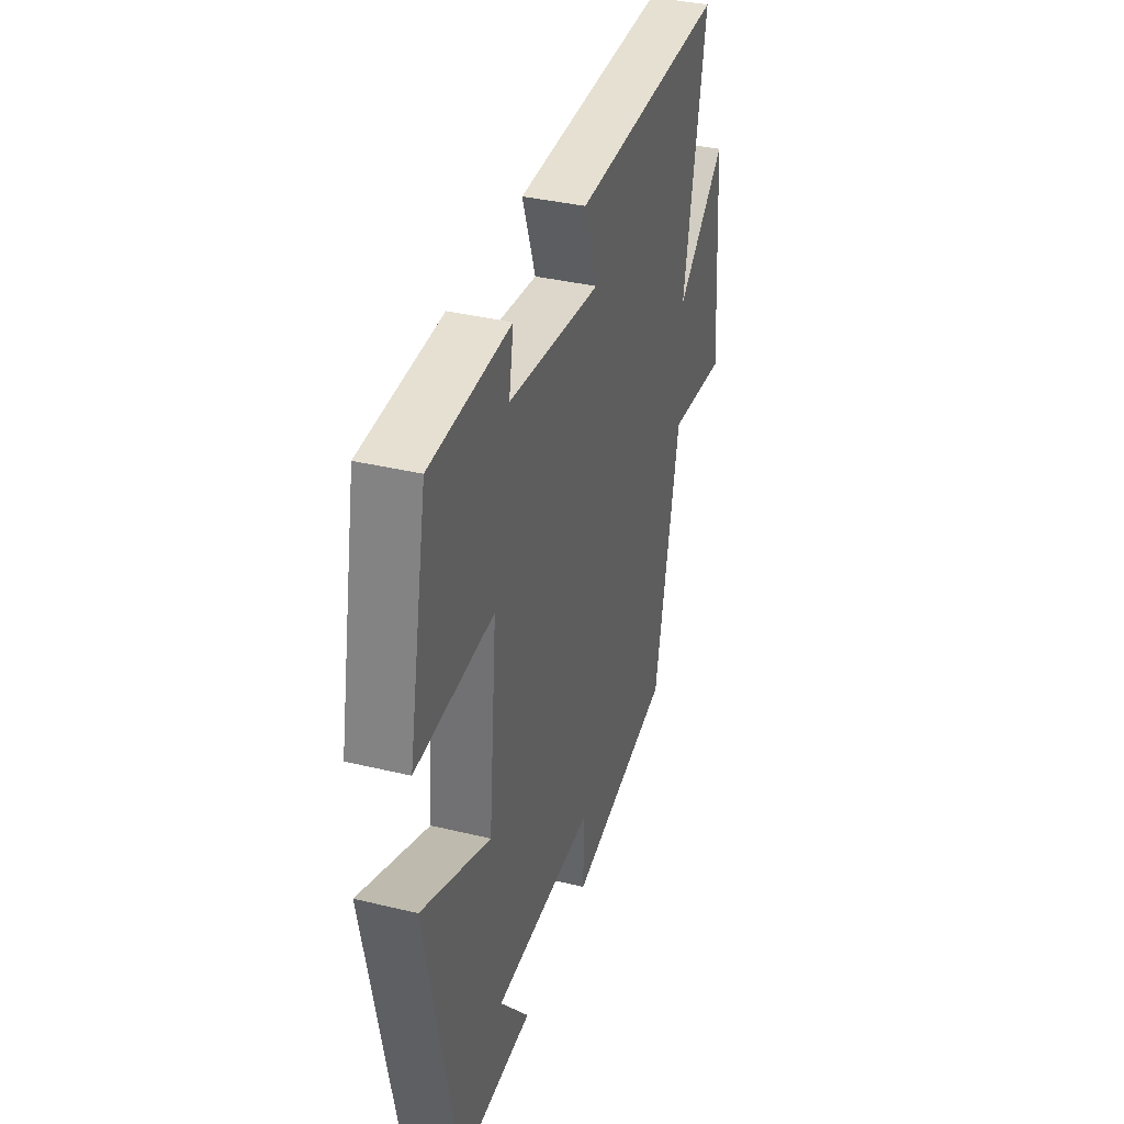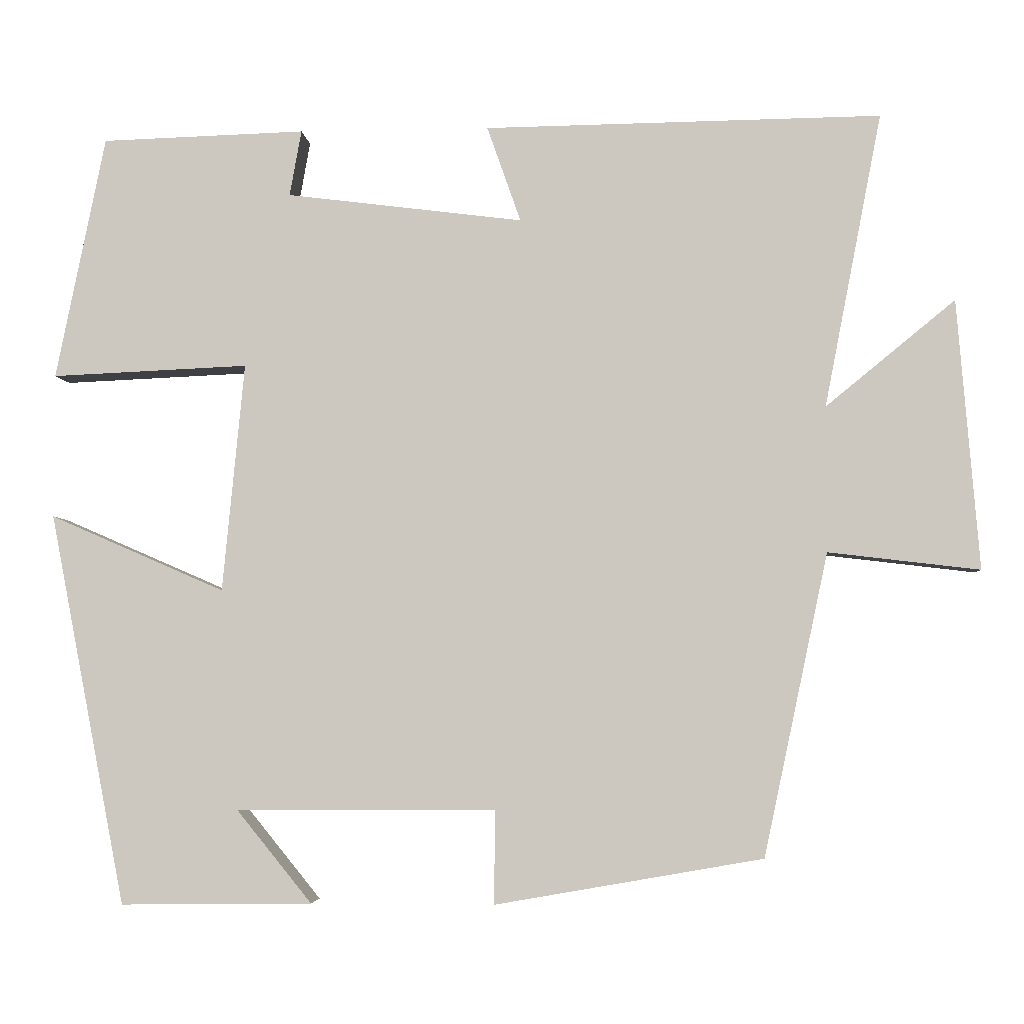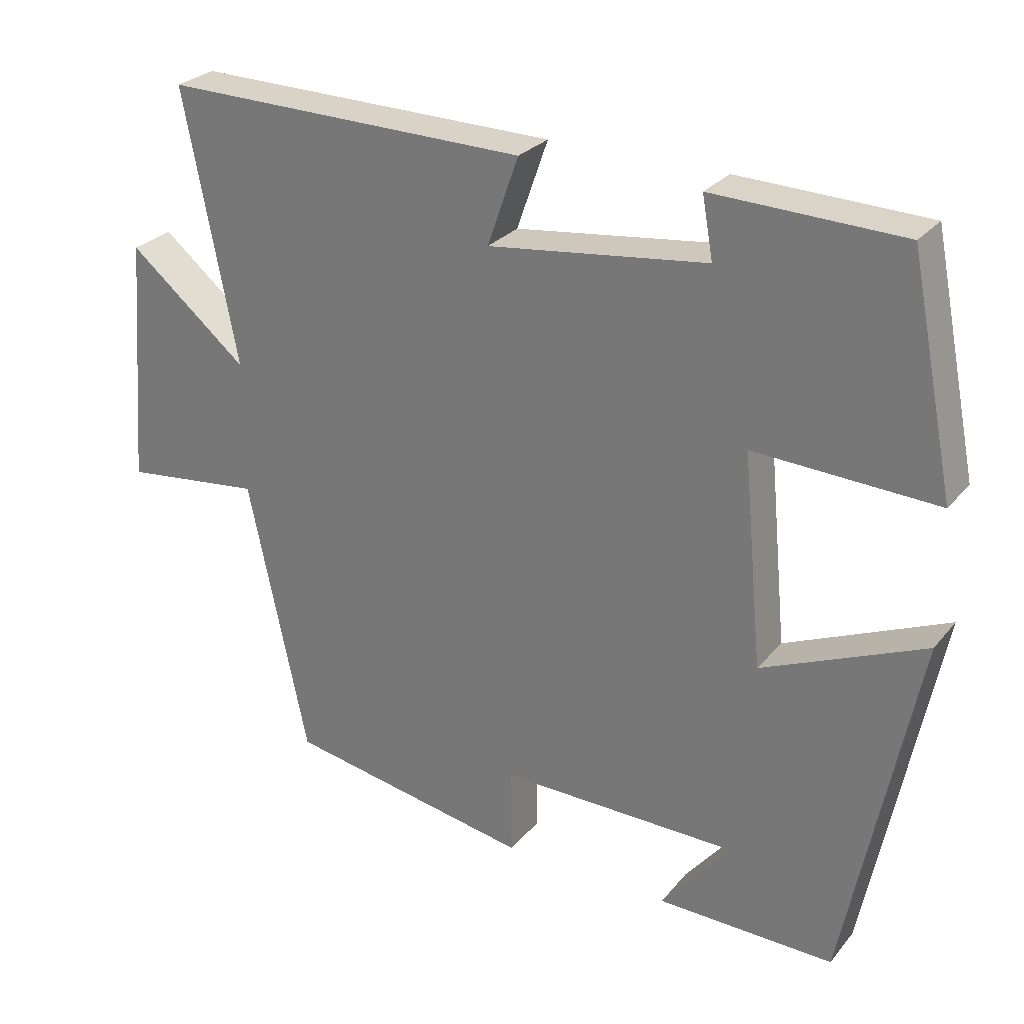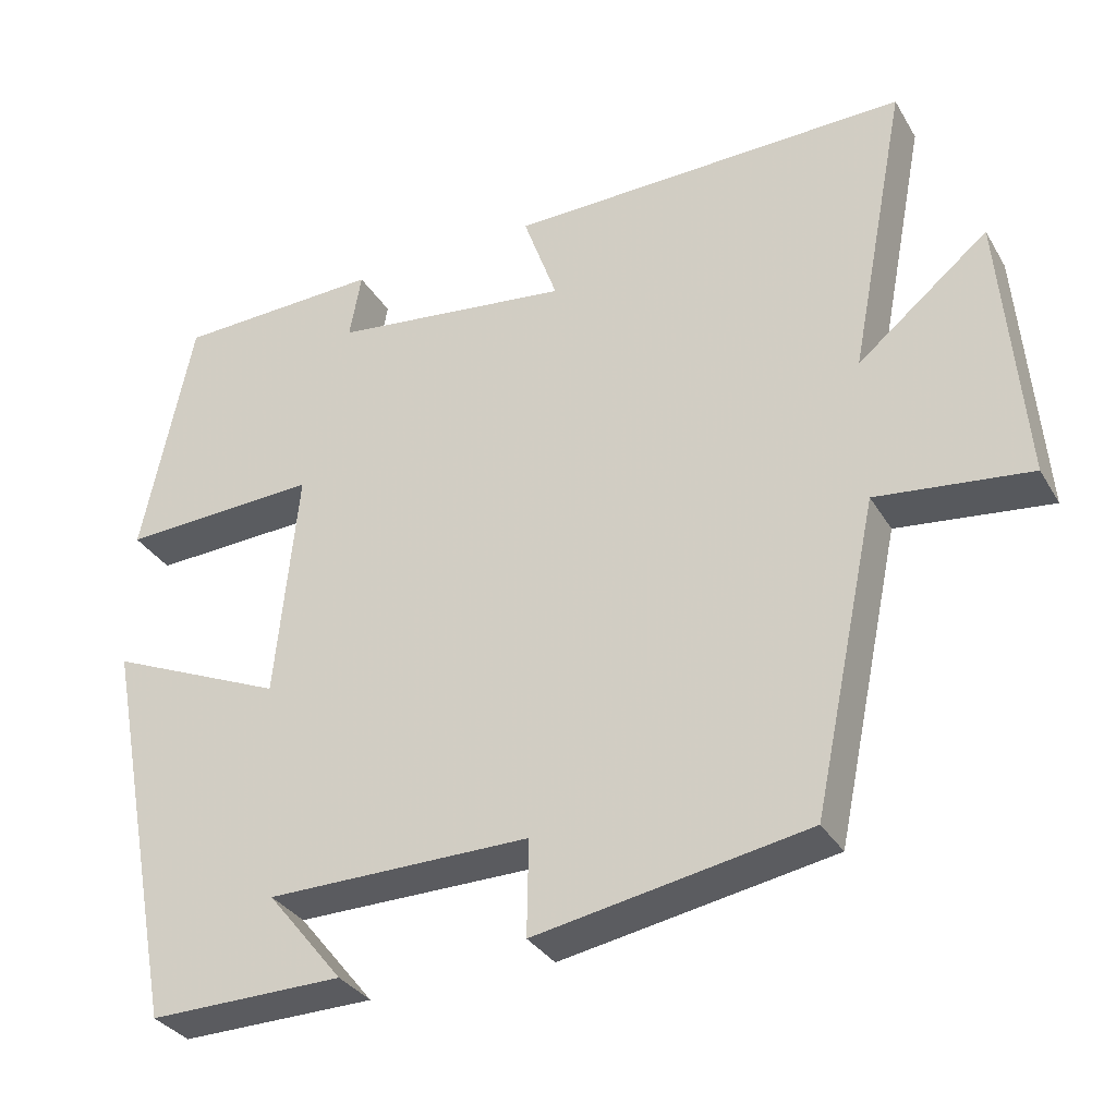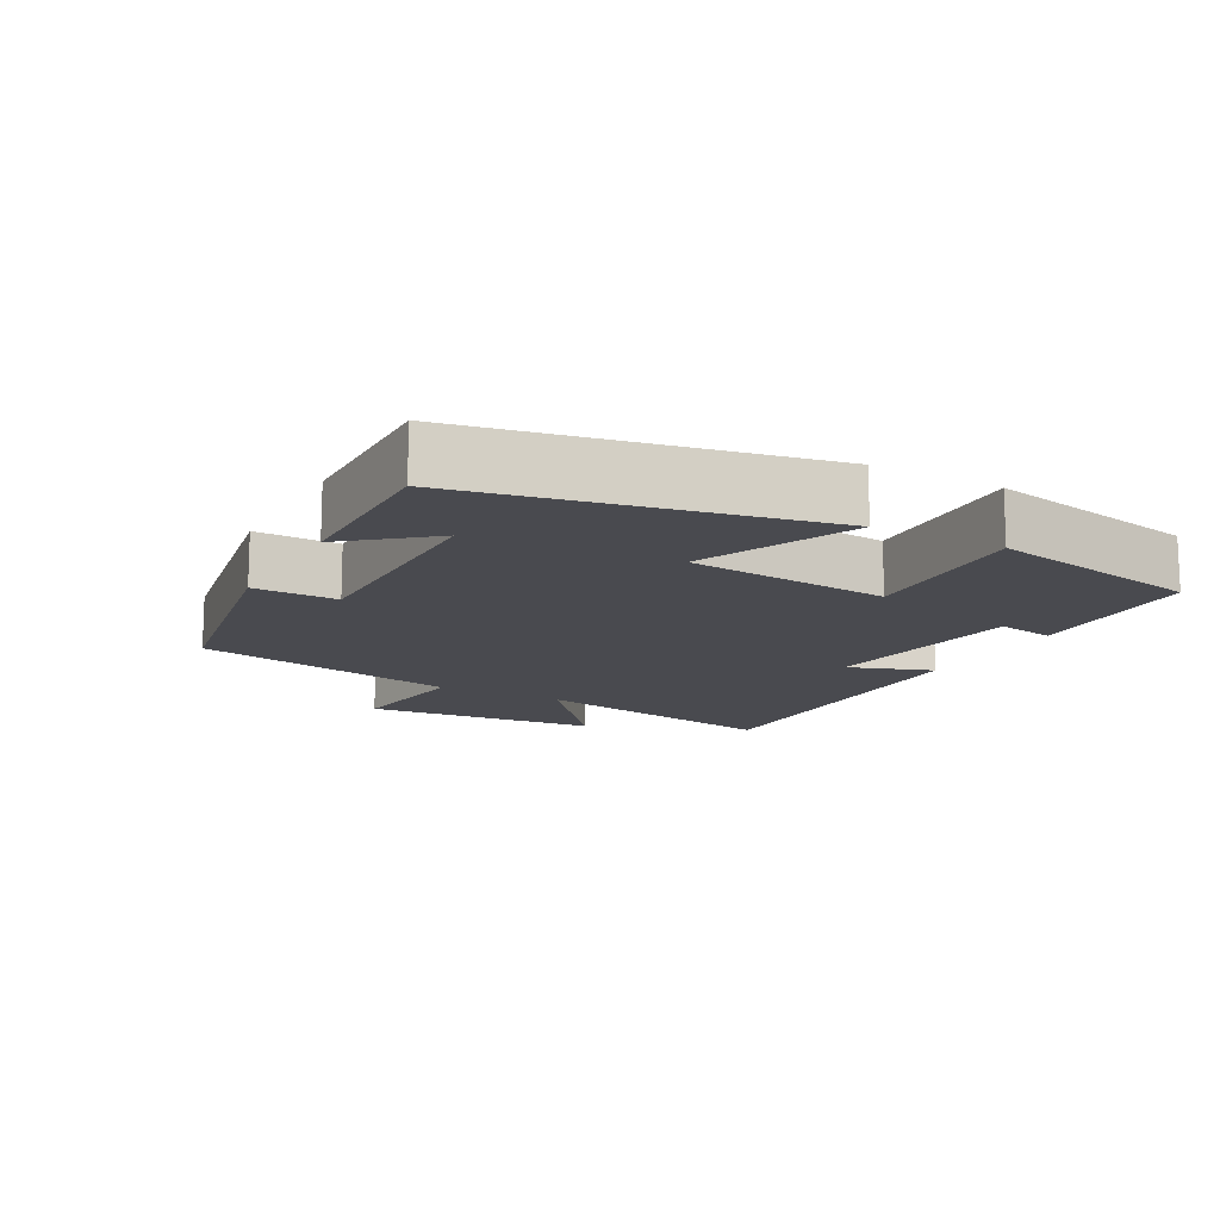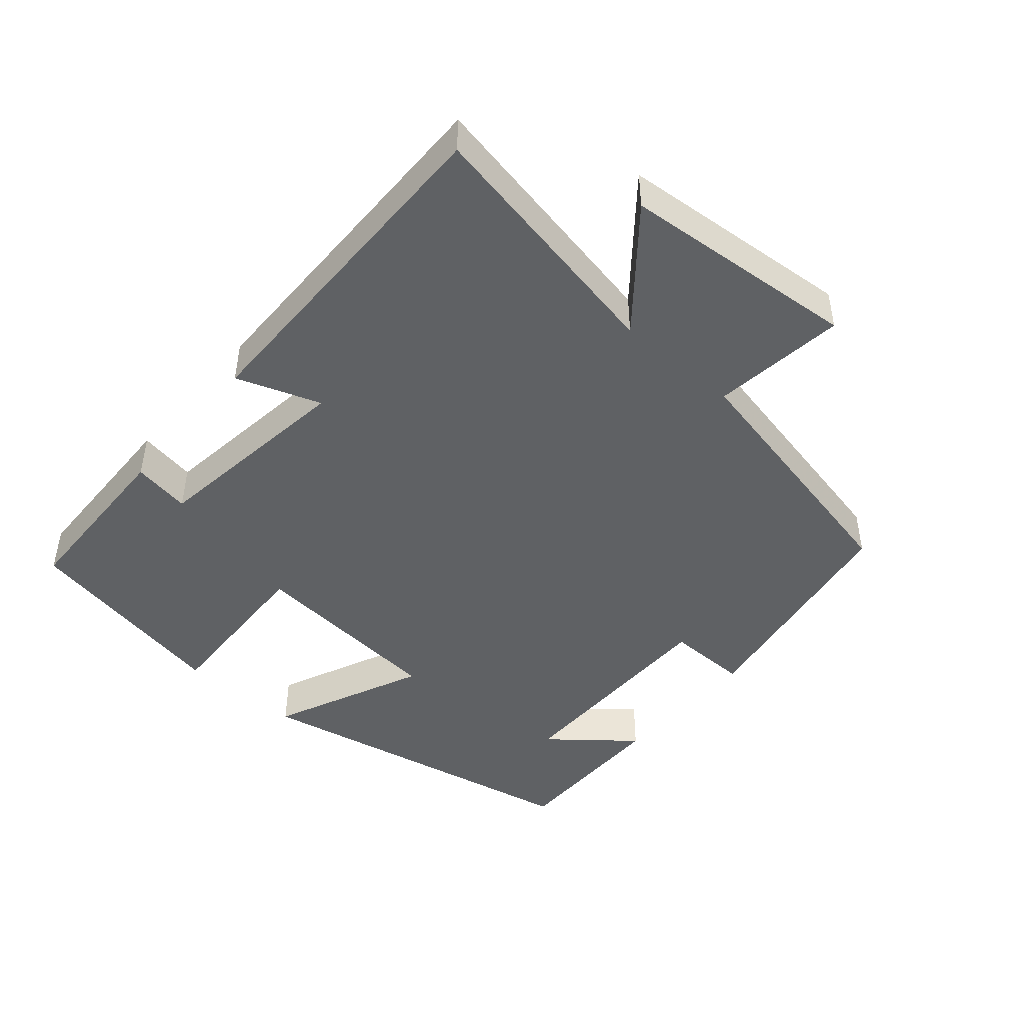
<metadata>
{"format":"obj","ext":"obj","renderer":"f3d","projection":"perspective","resolution":1024,"background":"white","views":[{"elev":36.9,"azim":-72.7,"up":"+Z"},{"elev":-4.2,"azim":4.3,"up":"+Z"},{"elev":27.4,"azim":-149.1,"up":"+Z"},{"elev":-32.8,"azim":26.4,"up":"+Z"},{"elev":-13.6,"azim":-118.5,"up":"+Y"},{"elev":-45.4,"azim":49.2,"up":"+Y"}]}
</metadata>
<code>
v 0.573 0.07 0.507
v 0.5 0.07 0.132
v 0.665 0.07 0.267
v 0.693 0.07 -0.077
v 0.5 0.07 -0.054
v 0.418 0.07 -0.44
v 0.076 0.07 -0.5
v 0.078 0.07 -0.38
v -0.254 0.07 -0.382
v -0.158 0.07 -0.5
v -0.403 0.07 -0.503
v -0.5 0.07 -0.003
v -0.277 0.07 -0.1
v -0.249 0.07 0.192
v -0.5 0.07 0.181
v -0.437 0.07 0.492
v -0.177 0.07 0.5
v -0.192 0.07 0.416
v 0.11 0.07 0.378
v 0.067 0.07 0.5
v 0.573 0 0.507
v 0.5 0 0.132
v 0.665 0 0.267
v 0.693 0 -0.077
v 0.5 0 -0.054
v 0.418 0 -0.44
v 0.076 0 -0.5
v 0.078 0 -0.38
v -0.254 0 -0.382
v -0.158 0 -0.5
v -0.403 0 -0.503
v -0.5 0 -0.003
v -0.277 0 -0.1
v -0.249 0 0.192
v -0.5 0 0.181
v -0.437 0 0.492
v -0.177 0 0.5
v -0.192 0 0.416
v 0.11 0 0.378
v 0.067 0 0.5
f 19 20 1 2
f 18 19 2
f 16 17 18
f 15 16 18
f 14 15 18
f 13 14 18 2
f 11 12 13
f 9 10 11
f 9 11 13
f 8 9 13 2
f 7 8 2
f 6 7 2
f 5 6 2
f 2 3 4 5
f 22 21 40 39
f 22 39 38
f 38 37 36
f 38 36 35
f 38 35 34
f 22 38 34 33
f 33 32 31
f 31 30 29
f 33 31 29
f 22 33 29 28
f 22 28 27
f 22 27 26
f 22 26 25
f 25 24 23 22
f 1 21 22 2
f 2 22 23 3
f 3 23 24 4
f 4 24 25 5
f 5 25 26 6
f 6 26 27 7
f 7 27 28 8
f 8 28 29 9
f 9 29 30 10
f 10 30 31 11
f 11 31 32 12
f 12 32 33 13
f 13 33 34 14
f 14 34 35 15
f 15 35 36 16
f 16 36 37 17
f 17 37 38 18
f 18 38 39 19
f 19 39 40 20
f 20 40 21 1

</code>
